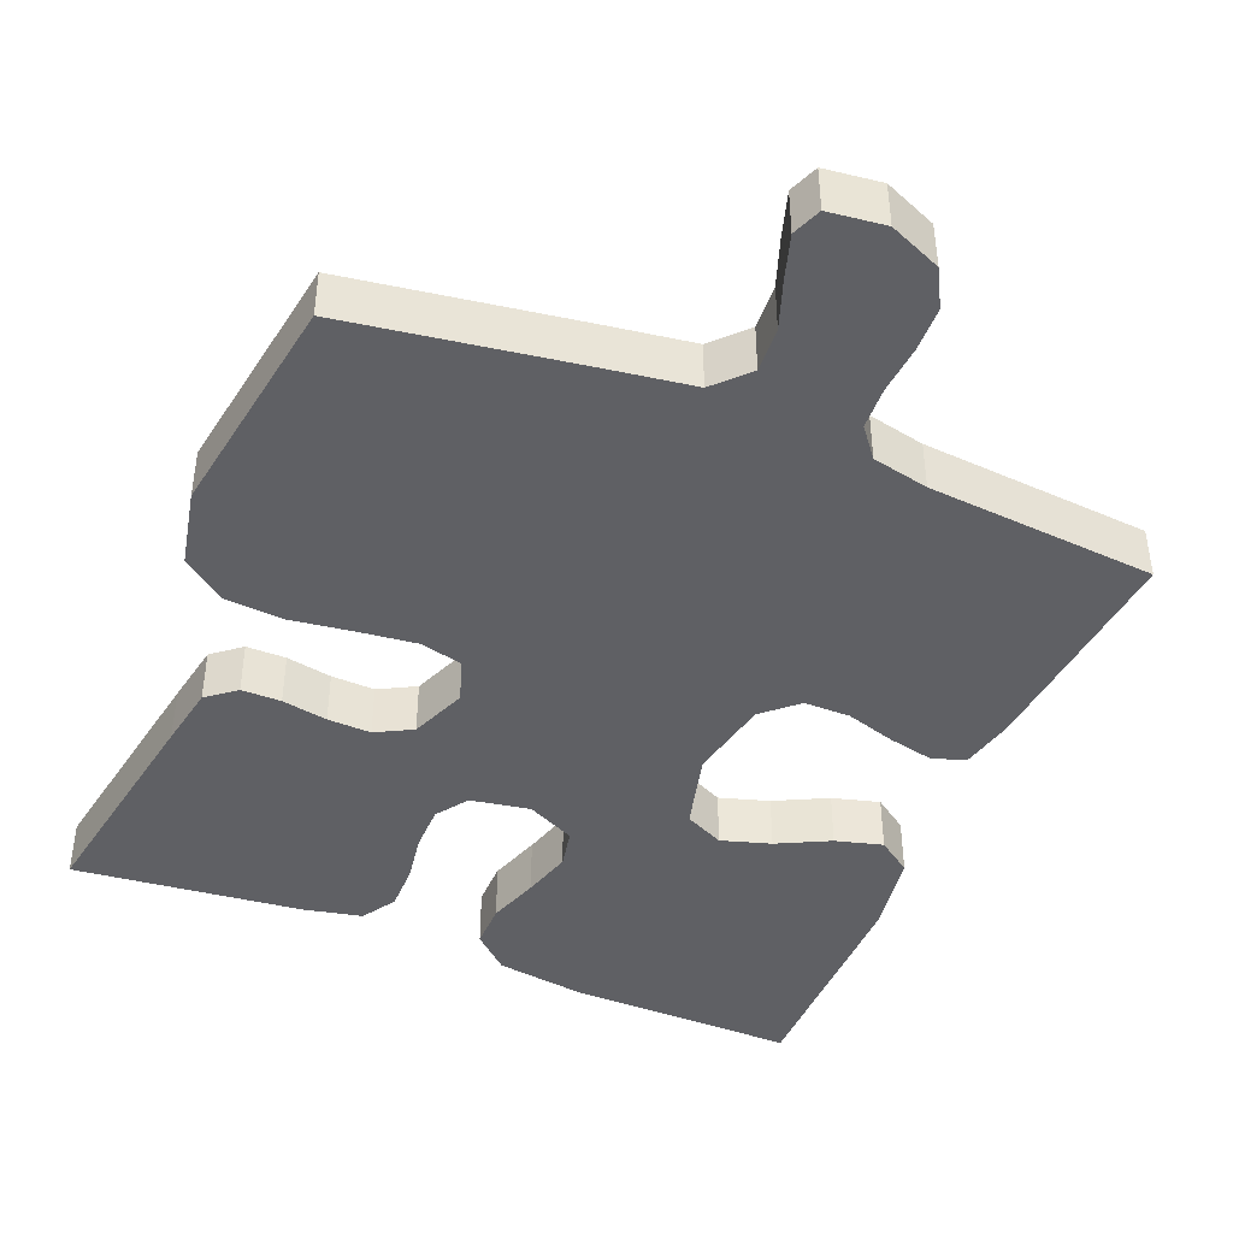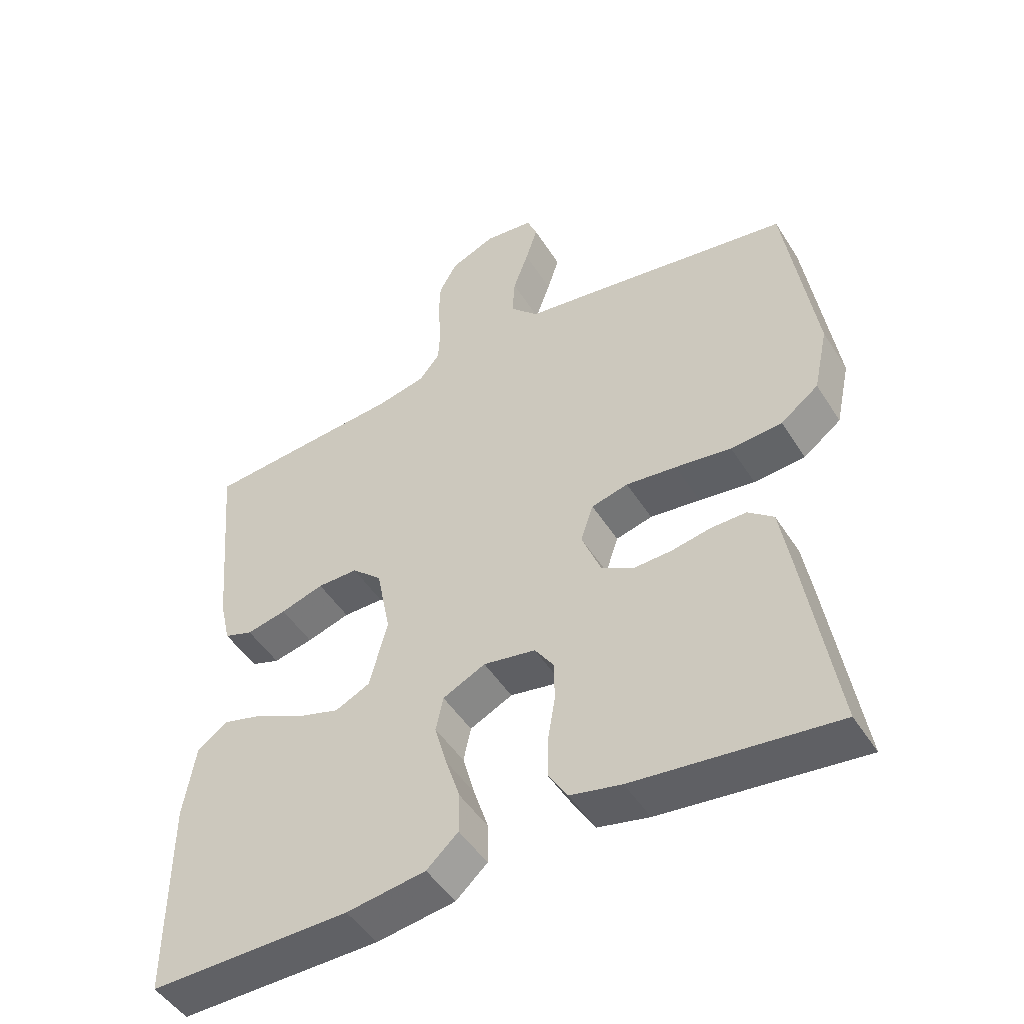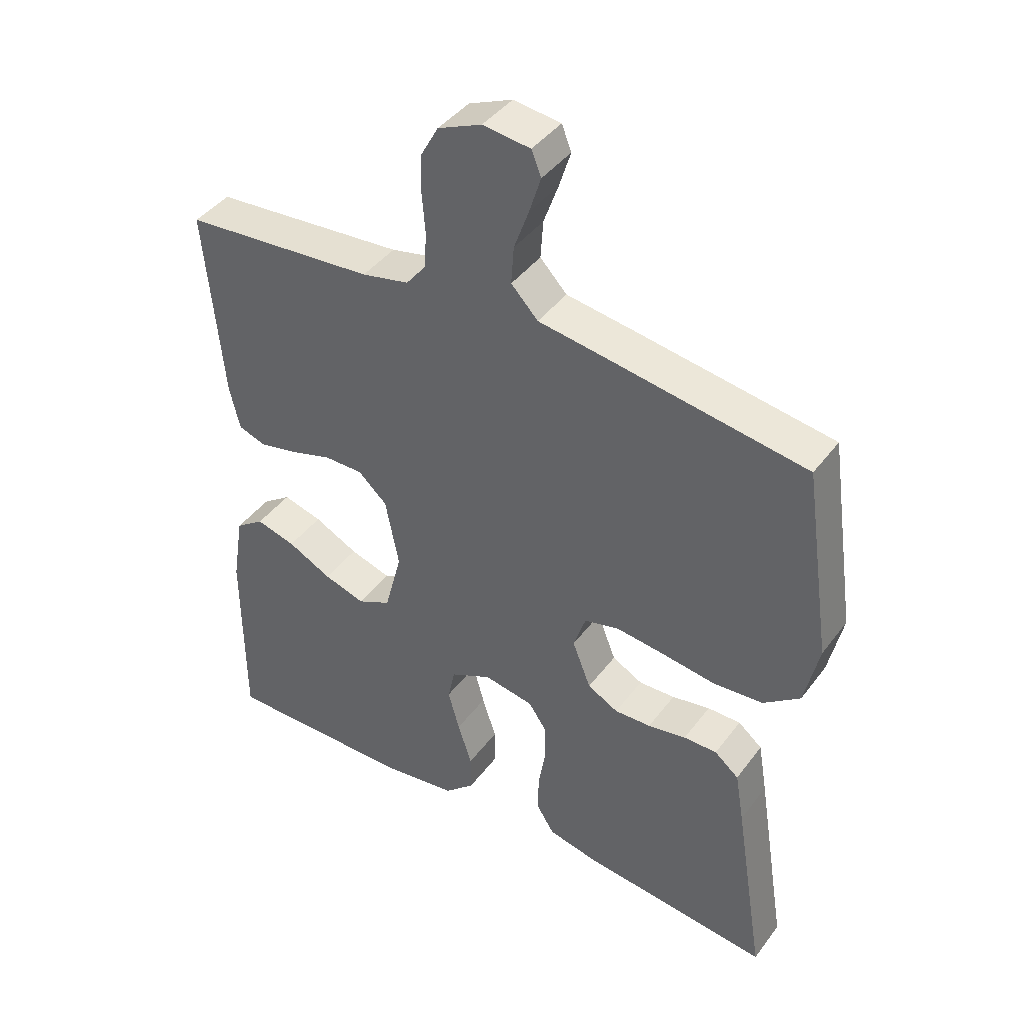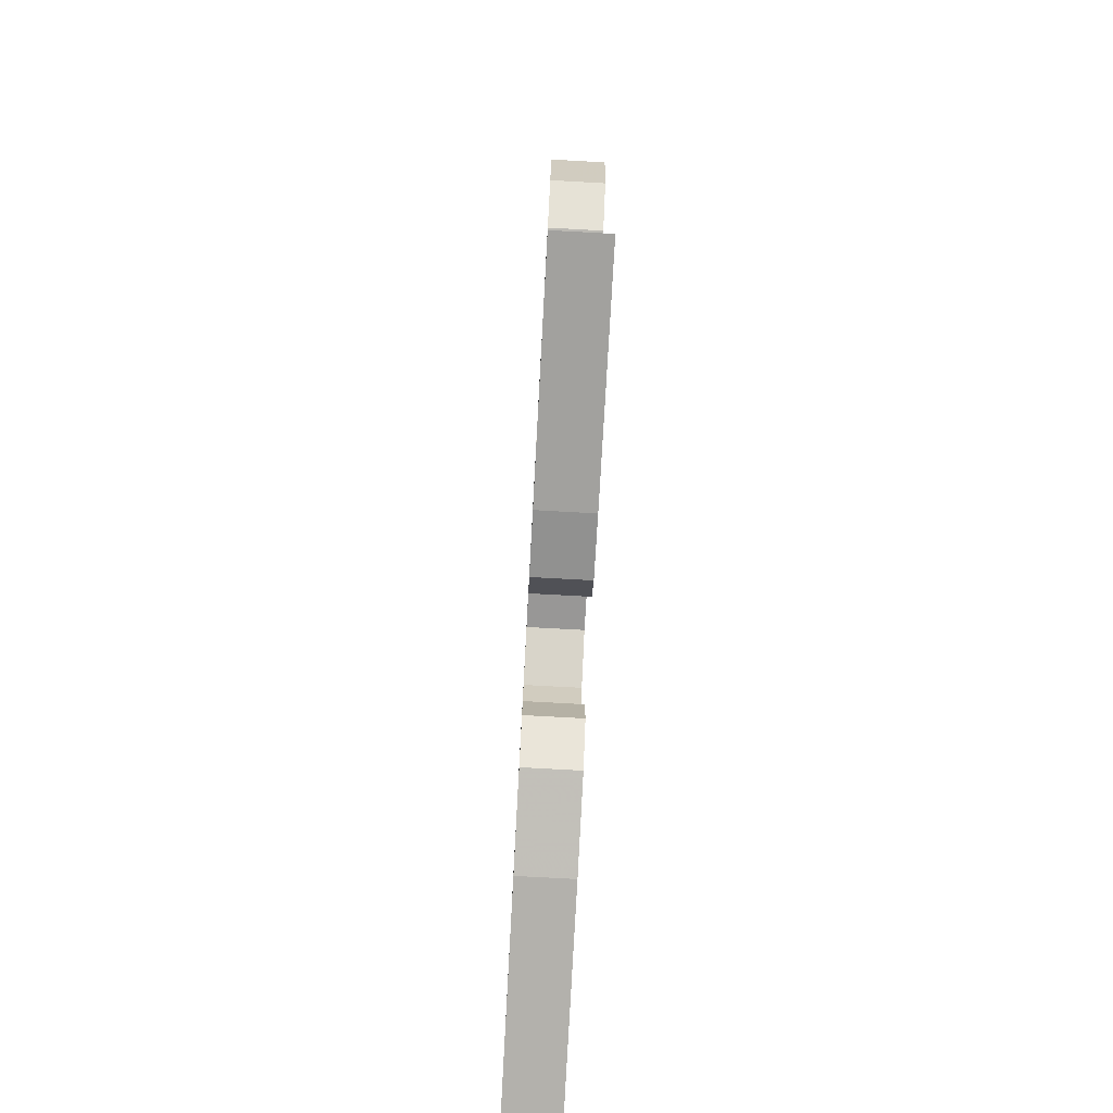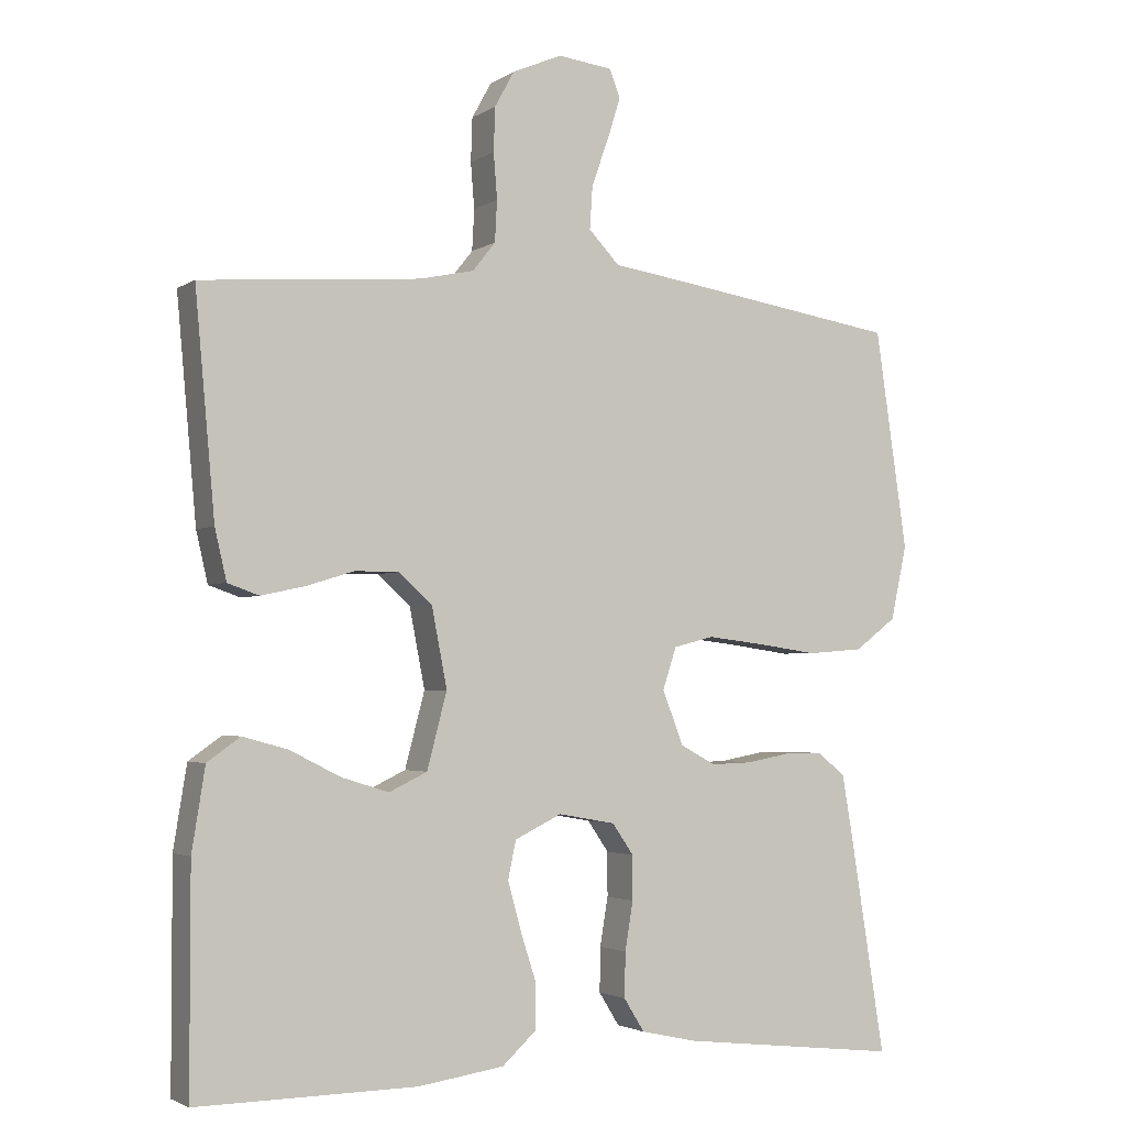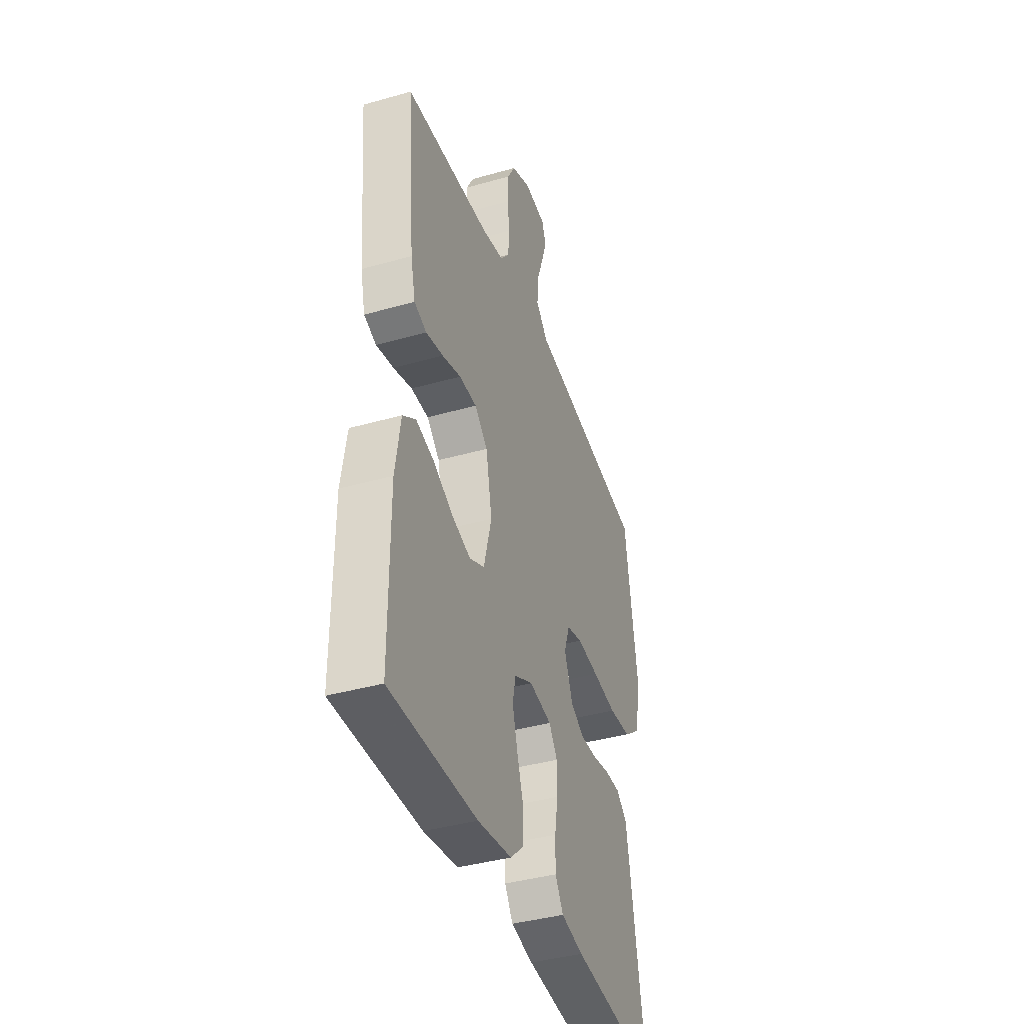
<metadata>
{"format":"obj","ext":"obj","renderer":"f3d","projection":"perspective","resolution":1024,"background":"white","views":[{"elev":-43.4,"azim":-22.6,"up":"+Y"},{"elev":-48.5,"azim":-149.0,"up":"+Z"},{"elev":42.1,"azim":-146.4,"up":"+Z"},{"elev":-78.5,"azim":-93.1,"up":"+Z"},{"elev":-2.8,"azim":152.9,"up":"+Z"},{"elev":-40.0,"azim":109.3,"up":"+Z"}]}
</metadata>
<code>
v 0.5 0.07 -0.5
v 0.2 0.07 -0.497
v 0.082 0.07 -0.48
v 0.035 0.07 -0.437
v 0.035 0.07 -0.377
v 0.057 0.07 -0.309
v 0.075 0.07 -0.244
v 0.064 0.07 -0.192
v 0 0.07 -0.161
v -0.078 0.07 -0.175
v -0.107 0.07 -0.217
v -0.107 0.07 -0.277
v -0.096 0.07 -0.343
v -0.095 0.07 -0.404
v -0.123 0.07 -0.449
v -0.2 0.07 -0.466
v -0.5 0.07 -0.5
v -0.452 0.07 -0.2
v -0.438 0.07 -0.118
v -0.4 0.07 -0.087
v -0.348 0.07 -0.087
v -0.288 0.07 -0.098
v -0.231 0.07 -0.1
v -0.183 0.07 -0.074
v -0.154 0.07 0
v -0.173 0.07 0.057
v -0.228 0.07 0.071
v -0.304 0.07 0.062
v -0.388 0.07 0.05
v -0.465 0.07 0.056
v -0.522 0.07 0.099
v -0.544 0.07 0.2
v -0.5 0.07 0.5
v -0.2 0.07 0.547
v -0.086 0.07 0.564
v -0.044 0.07 0.608
v -0.048 0.07 0.667
v -0.071 0.07 0.731
v -0.089 0.07 0.788
v -0.074 0.07 0.826
v 0 0.07 0.835
v 0.068 0.07 0.806
v 0.095 0.07 0.757
v 0.097 0.07 0.697
v 0.092 0.07 0.635
v 0.095 0.07 0.579
v 0.126 0.07 0.54
v 0.2 0.07 0.524
v 0.5 0.07 0.5
v 0.473 0.07 0.2
v 0.457 0.07 0.131
v 0.414 0.07 0.116
v 0.354 0.07 0.129
v 0.289 0.07 0.149
v 0.228 0.07 0.149
v 0.183 0.07 0.108
v 0.162 0.07 0
v 0.189 0.07 -0.103
v 0.241 0.07 -0.128
v 0.306 0.07 -0.108
v 0.375 0.07 -0.073
v 0.437 0.07 -0.056
v 0.482 0.07 -0.088
v 0.5 0.07 -0.2
v 0.5 0 -0.5
v 0.2 0 -0.497
v 0.082 0 -0.48
v 0.035 0 -0.437
v 0.035 0 -0.377
v 0.057 0 -0.309
v 0.075 0 -0.244
v 0.064 0 -0.192
v 0 0 -0.161
v -0.078 0 -0.175
v -0.107 0 -0.217
v -0.107 0 -0.277
v -0.096 0 -0.343
v -0.095 0 -0.404
v -0.123 0 -0.449
v -0.2 0 -0.466
v -0.5 0 -0.5
v -0.452 0 -0.2
v -0.438 0 -0.118
v -0.4 0 -0.087
v -0.348 0 -0.087
v -0.288 0 -0.098
v -0.231 0 -0.1
v -0.183 0 -0.074
v -0.154 0 0
v -0.173 0 0.057
v -0.228 0 0.071
v -0.304 0 0.062
v -0.388 0 0.05
v -0.465 0 0.056
v -0.522 0 0.099
v -0.544 0 0.2
v -0.5 0 0.5
v -0.2 0 0.547
v -0.086 0 0.564
v -0.044 0 0.608
v -0.048 0 0.667
v -0.071 0 0.731
v -0.089 0 0.788
v -0.074 0 0.826
v 0 0 0.835
v 0.068 0 0.806
v 0.095 0 0.757
v 0.097 0 0.697
v 0.092 0 0.635
v 0.095 0 0.579
v 0.126 0 0.54
v 0.2 0 0.524
v 0.5 0 0.5
v 0.473 0 0.2
v 0.457 0 0.131
v 0.414 0 0.116
v 0.354 0 0.129
v 0.289 0 0.149
v 0.228 0 0.149
v 0.183 0 0.108
v 0.162 0 0
v 0.189 0 -0.103
v 0.241 0 -0.128
v 0.306 0 -0.108
v 0.375 0 -0.073
v 0.437 0 -0.056
v 0.482 0 -0.088
v 0.5 0 -0.2
f 4 5 6
f 3 4 6
f 2 3 6
f 1 2 6
f 64 1 6
f 63 64 6
f 62 63 6
f 61 62 6
f 60 61 6
f 59 60 6 7
f 58 59 7 8
f 57 58 8 9
f 56 57 9 10
f 52 53 54
f 51 52 54
f 50 51 54
f 49 50 54
f 48 49 54
f 47 48 54 55
f 46 47 55 56
f 43 44 45
f 42 43 45
f 41 42 45
f 40 41 45
f 39 40 45
f 38 39 45
f 37 38 45
f 36 37 45 46
f 46 56 10
f 36 46 10
f 35 36 10
f 33 34 35
f 32 33 35
f 31 32 35
f 30 31 35
f 29 30 35
f 28 29 35
f 20 21 22
f 19 20 22
f 18 19 22
f 17 18 22
f 16 17 22
f 15 16 22
f 14 15 22
f 13 14 22
f 12 13 22
f 11 12 22 23
f 10 11 23 24
f 27 28 35
f 26 27 35
f 25 26 35 10
f 10 24 25
f 70 69 68
f 70 68 67
f 70 67 66
f 70 66 65
f 70 65 128
f 70 128 127
f 70 127 126
f 70 126 125
f 70 125 124
f 71 70 124 123
f 72 71 123 122
f 73 72 122 121
f 74 73 121 120
f 118 117 116
f 118 116 115
f 118 115 114
f 118 114 113
f 118 113 112
f 119 118 112 111
f 120 119 111 110
f 109 108 107
f 109 107 106
f 109 106 105
f 109 105 104
f 109 104 103
f 109 103 102
f 109 102 101
f 110 109 101 100
f 74 120 110
f 74 110 100
f 74 100 99
f 99 98 97
f 99 97 96
f 99 96 95
f 99 95 94
f 99 94 93
f 99 93 92
f 86 85 84
f 86 84 83
f 86 83 82
f 86 82 81
f 86 81 80
f 86 80 79
f 86 79 78
f 86 78 77
f 86 77 76
f 87 86 76 75
f 88 87 75 74
f 99 92 91
f 99 91 90
f 74 99 90 89
f 89 88 74
f 1 65 66 2
f 2 66 67 3
f 3 67 68 4
f 4 68 69 5
f 5 69 70 6
f 6 70 71 7
f 7 71 72 8
f 8 72 73 9
f 9 73 74 10
f 10 74 75 11
f 11 75 76 12
f 12 76 77 13
f 13 77 78 14
f 14 78 79 15
f 15 79 80 16
f 16 80 81 17
f 17 81 82 18
f 18 82 83 19
f 19 83 84 20
f 20 84 85 21
f 21 85 86 22
f 22 86 87 23
f 23 87 88 24
f 24 88 89 25
f 25 89 90 26
f 26 90 91 27
f 27 91 92 28
f 28 92 93 29
f 29 93 94 30
f 30 94 95 31
f 31 95 96 32
f 32 96 97 33
f 33 97 98 34
f 34 98 99 35
f 35 99 100 36
f 36 100 101 37
f 37 101 102 38
f 38 102 103 39
f 39 103 104 40
f 40 104 105 41
f 41 105 106 42
f 42 106 107 43
f 43 107 108 44
f 44 108 109 45
f 45 109 110 46
f 46 110 111 47
f 47 111 112 48
f 48 112 113 49
f 49 113 114 50
f 50 114 115 51
f 51 115 116 52
f 52 116 117 53
f 53 117 118 54
f 54 118 119 55
f 55 119 120 56
f 56 120 121 57
f 57 121 122 58
f 58 122 123 59
f 59 123 124 60
f 60 124 125 61
f 61 125 126 62
f 62 126 127 63
f 63 127 128 64
f 64 128 65 1

</code>
